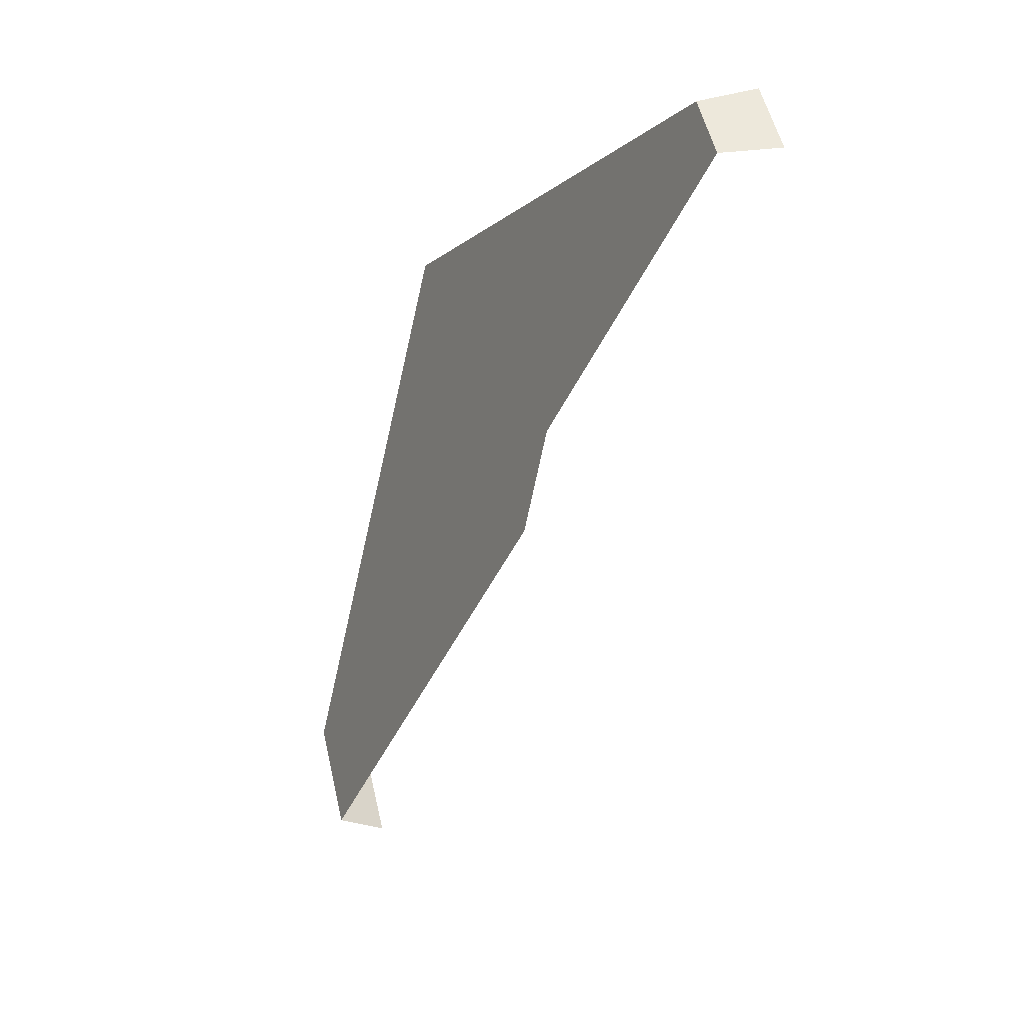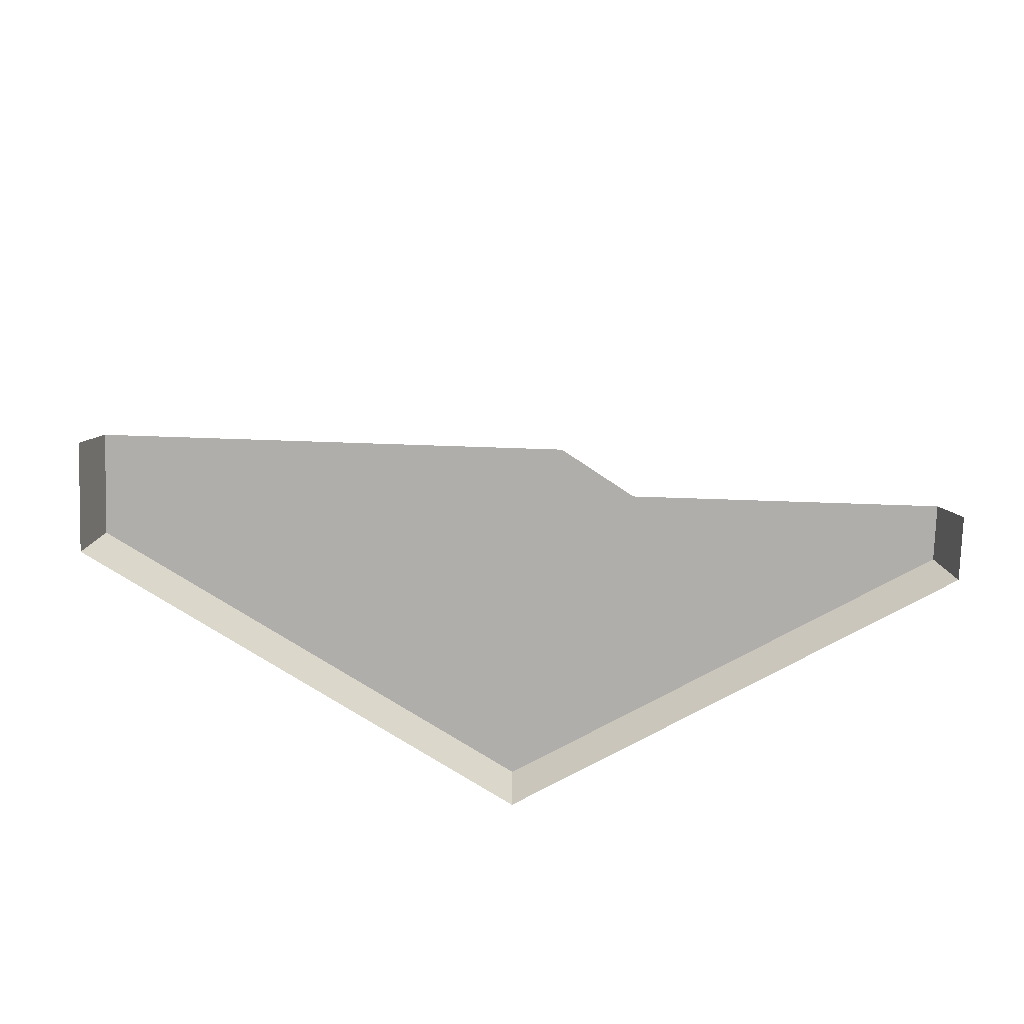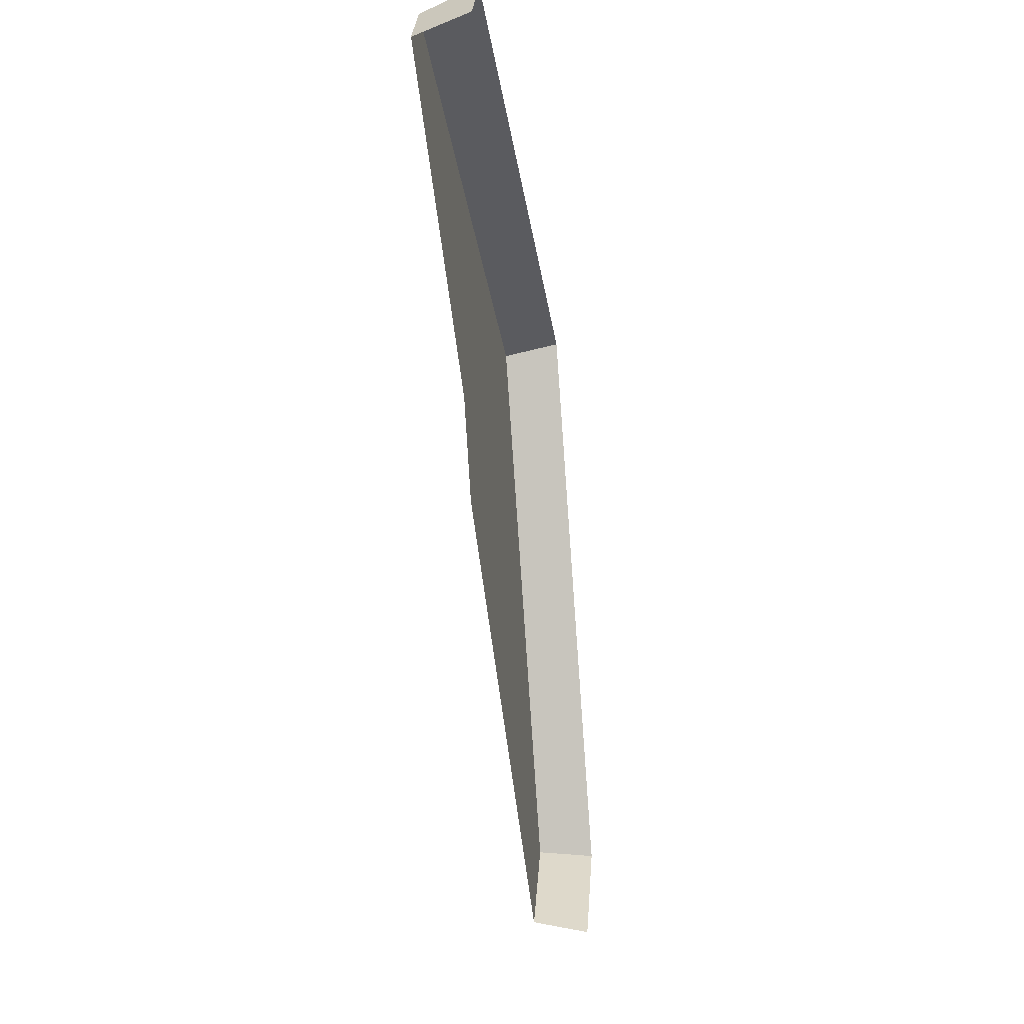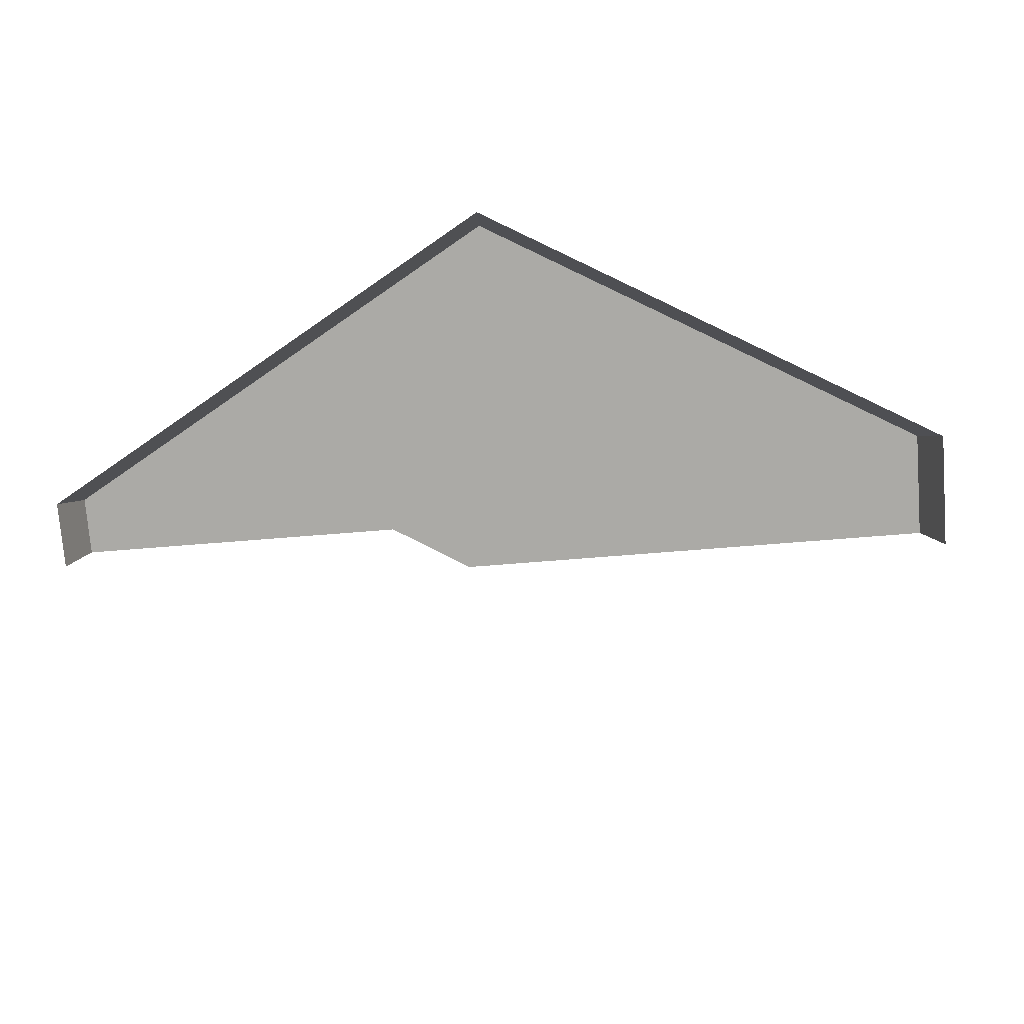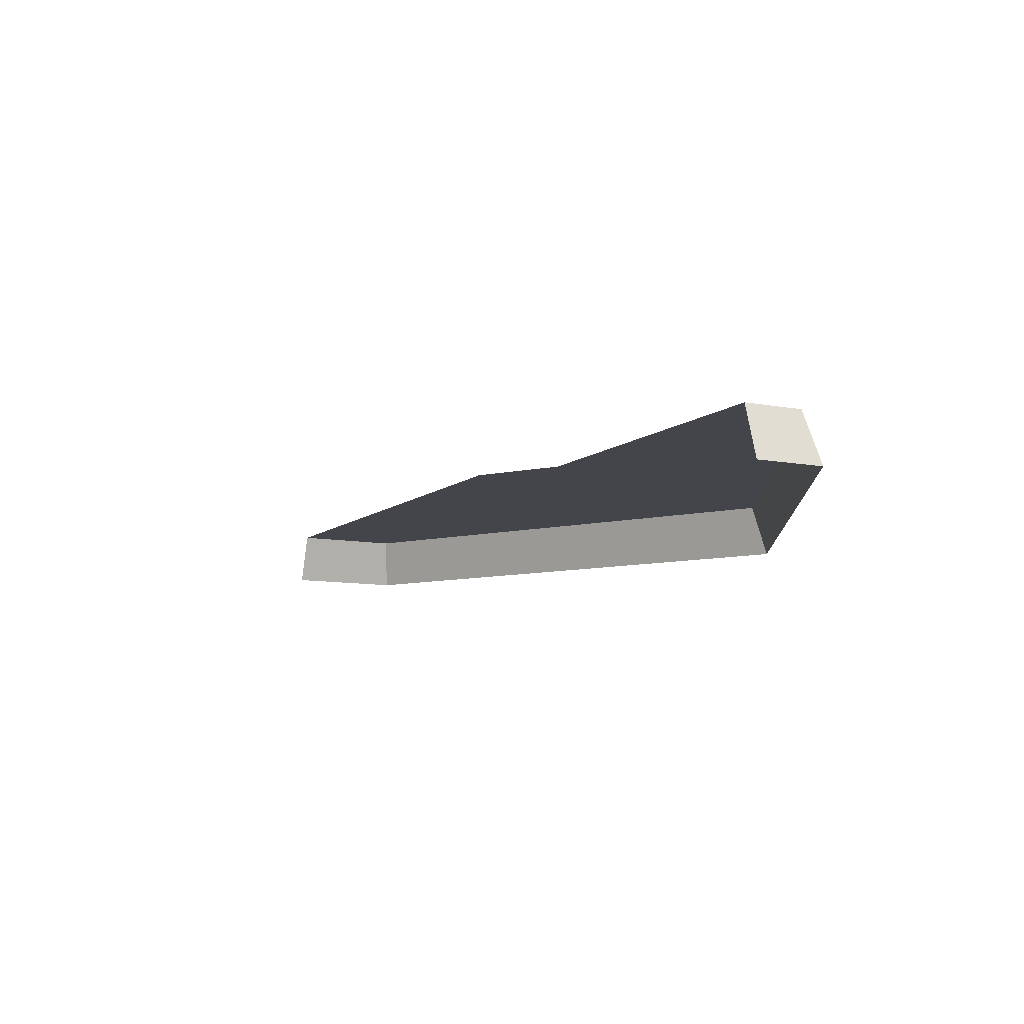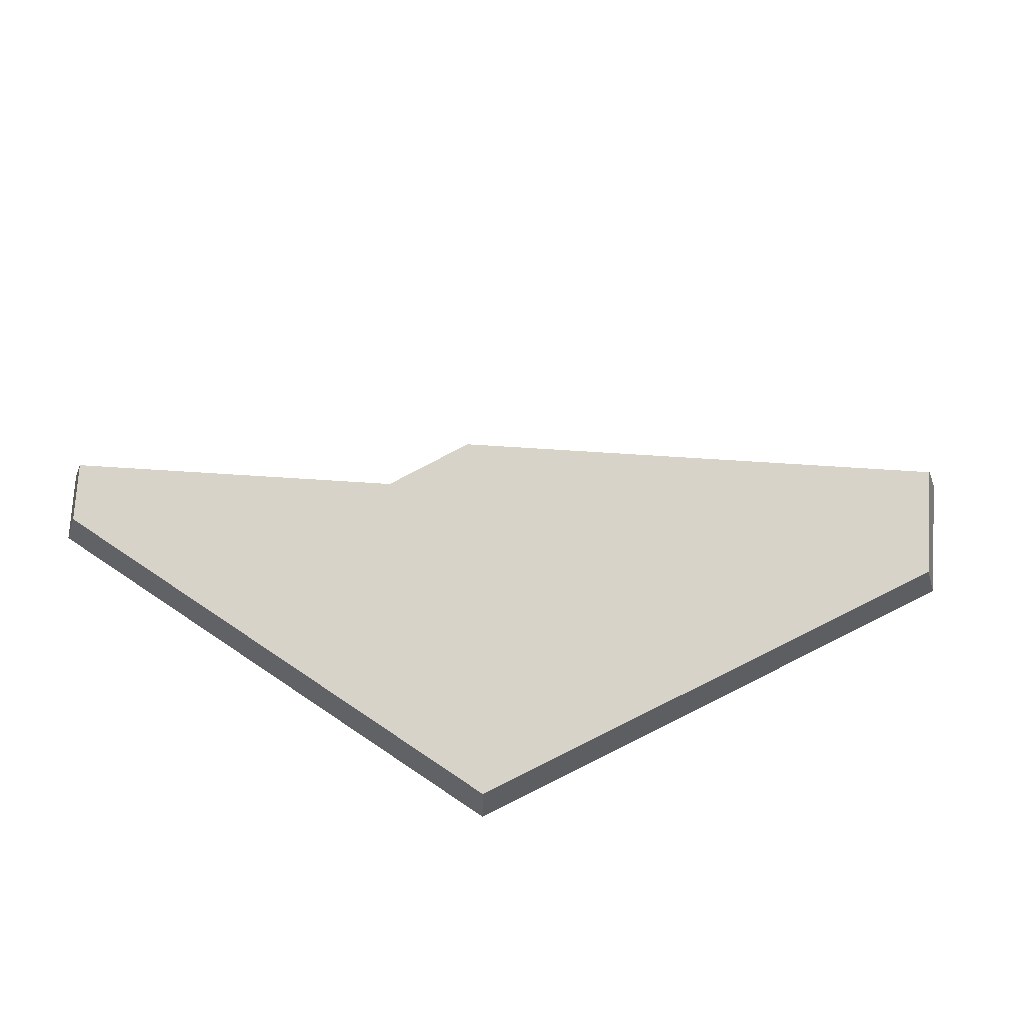
<metadata>
{"format":"obj","ext":"obj","renderer":"f3d","projection":"perspective","resolution":1024,"background":"white","views":[{"elev":-9.3,"azim":63.7,"up":"+Y"},{"elev":-77.7,"azim":28.1,"up":"+Z"},{"elev":-29.3,"azim":97.9,"up":"+Y"},{"elev":-75.8,"azim":-145.5,"up":"+Z"},{"elev":-9.3,"azim":92.7,"up":"+Z"},{"elev":76.1,"azim":-146.4,"up":"+Z"}]}
</metadata>
<code>
g hex18_3
v 0.572 0.4924 0.02846
v 0.2932 0.4924 0.02846
v 0.2882 0.501 0.0005438
v 0.577 0.501 0.0005438
v 0.2932 0.4924 0.02846
v 0.1539 0.251 0.02846
v 0.1439 0.251 0.0005438
v 0.2882 0.501 0.0005438
v 0.5944 0.4687 0.004153
v 0.5878 0.4649 0.02846
v 0.572 0.4924 0.02846
v 0.5953 0.4693 0.0005438
v 0.577 0.501 0.0005438
v 0.5403 0.4375 0.02846
v 0.572 0.4924 0.02846
v 0.5878 0.4649 0.02846
v 0.2932 0.4924 0.02846
v 0.4346 0.3764 0.02846
v 0.411 0.3326 0.02846
v 0.3919 0.3215 0.02846
v 0.2696 0.251 0.02846
v 0.1539 0.251 0.02846
v 0.1828 0.2008 0.02846
v 0.1813 0.2 0.02276
v 0.1753 0.1965 0.0005438
v 0.1439 0.251 0.0005438
v 0.1828 0.2008 0.02846
v 0.1539 0.251 0.02846
g hex18_3_0
f 3 2 1
f 4 3 1
f 7 6 5
f 8 7 5
f 11 10 9
f 9 12 11
f 12 13 11
f 16 15 14
f 14 15 17
f 17 18 14
f 17 19 18
f 17 20 19
f 20 17 21
f 17 22 21
f 21 22 23
f 26 25 24
f 24 27 26
f 27 28 26

</code>
